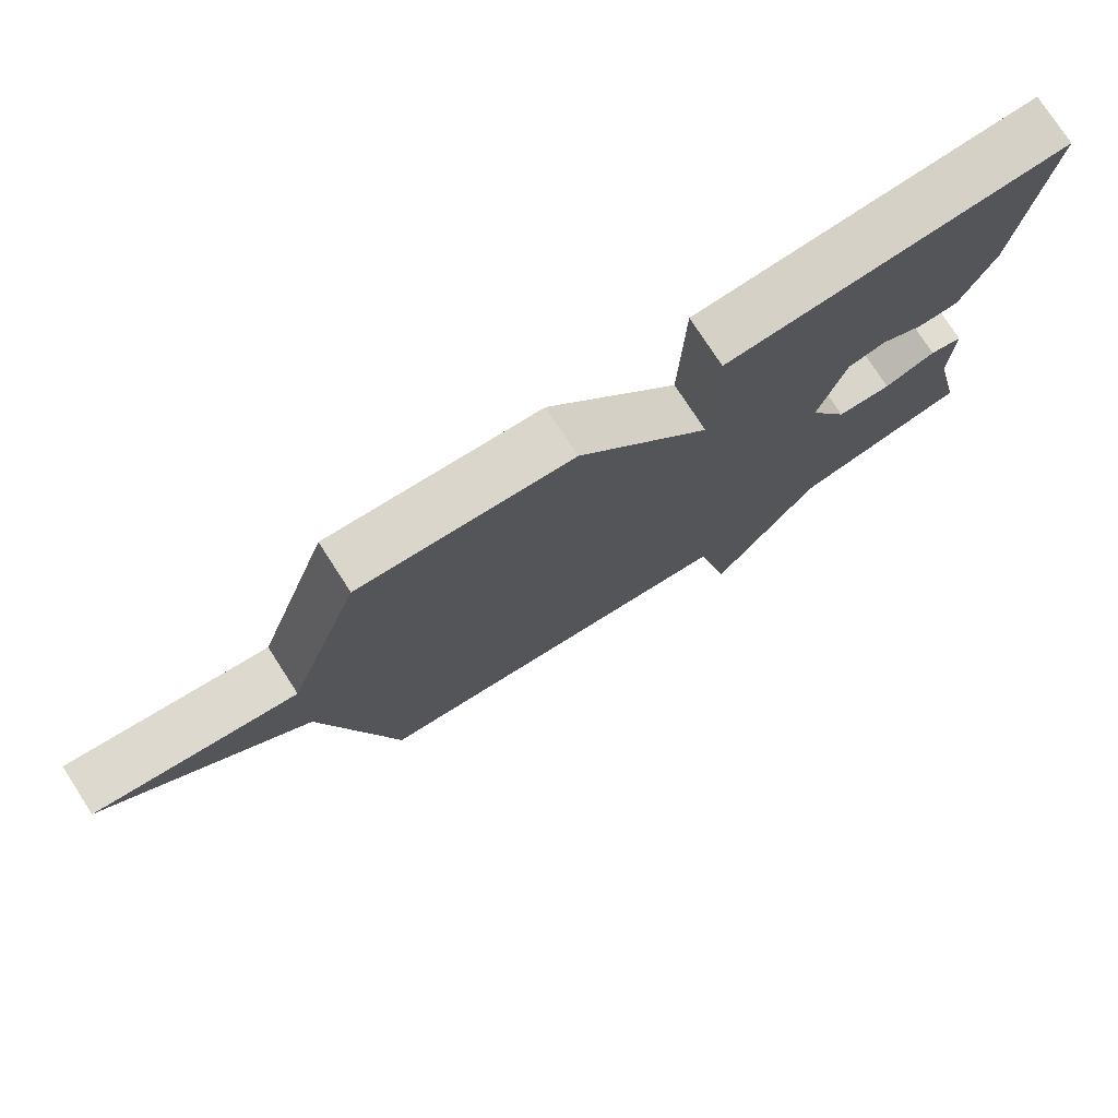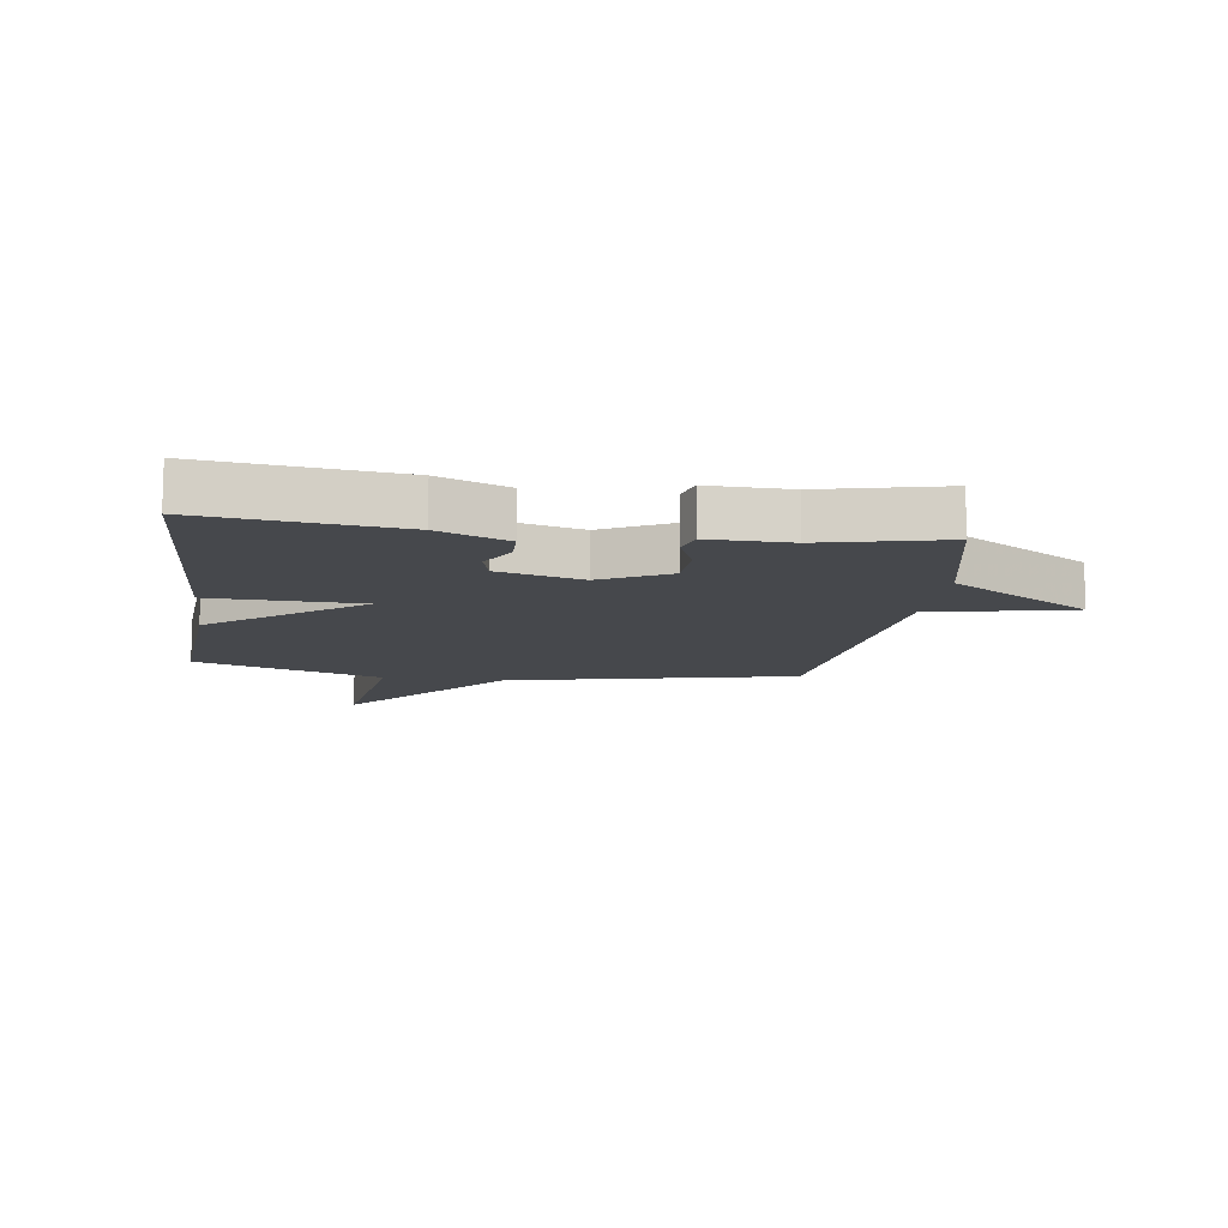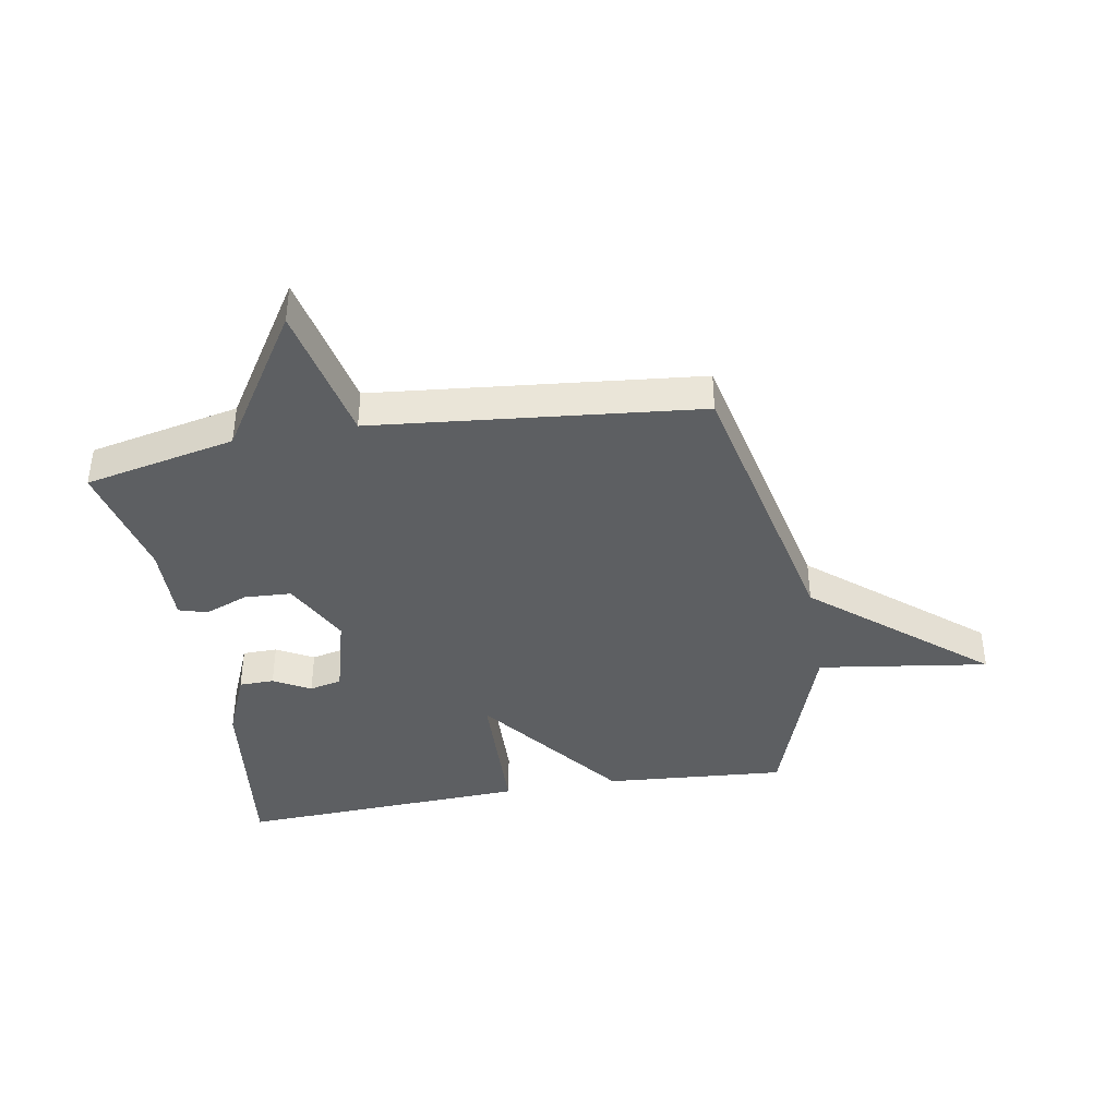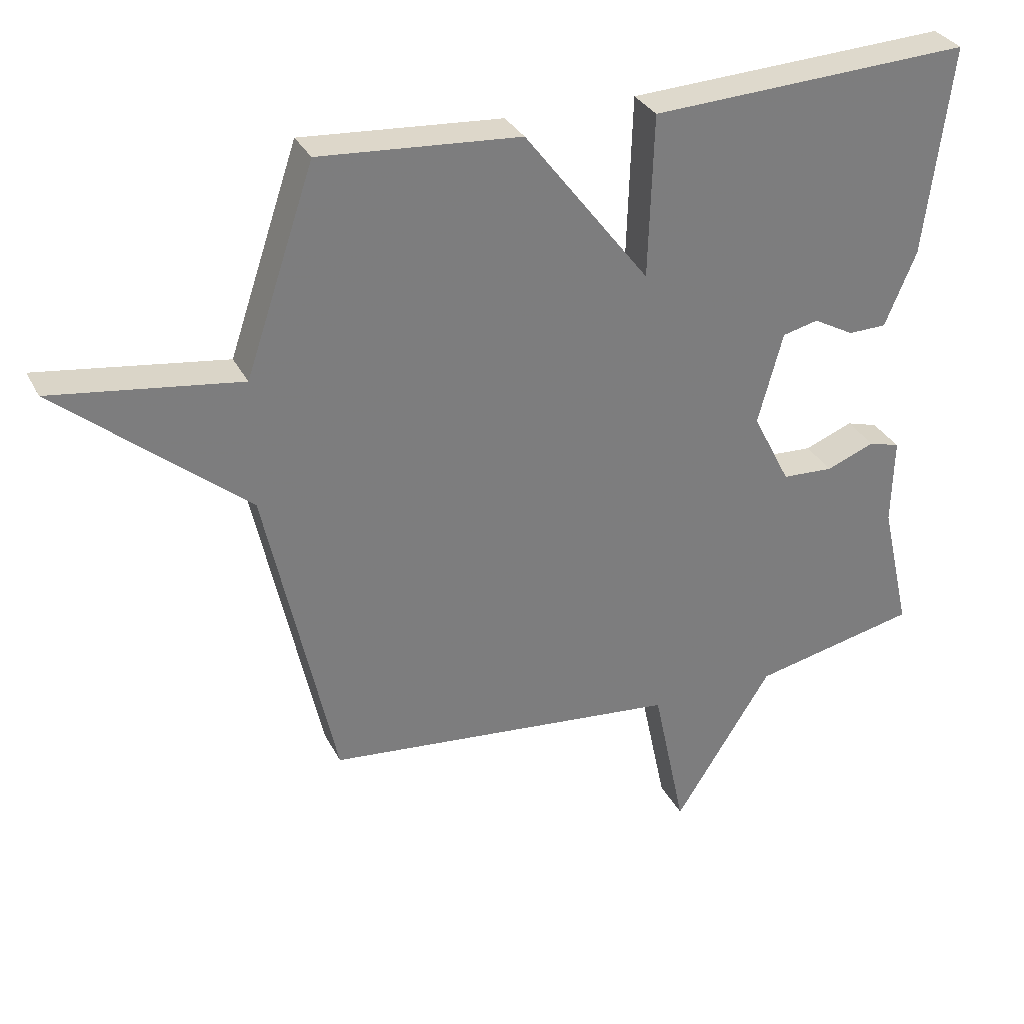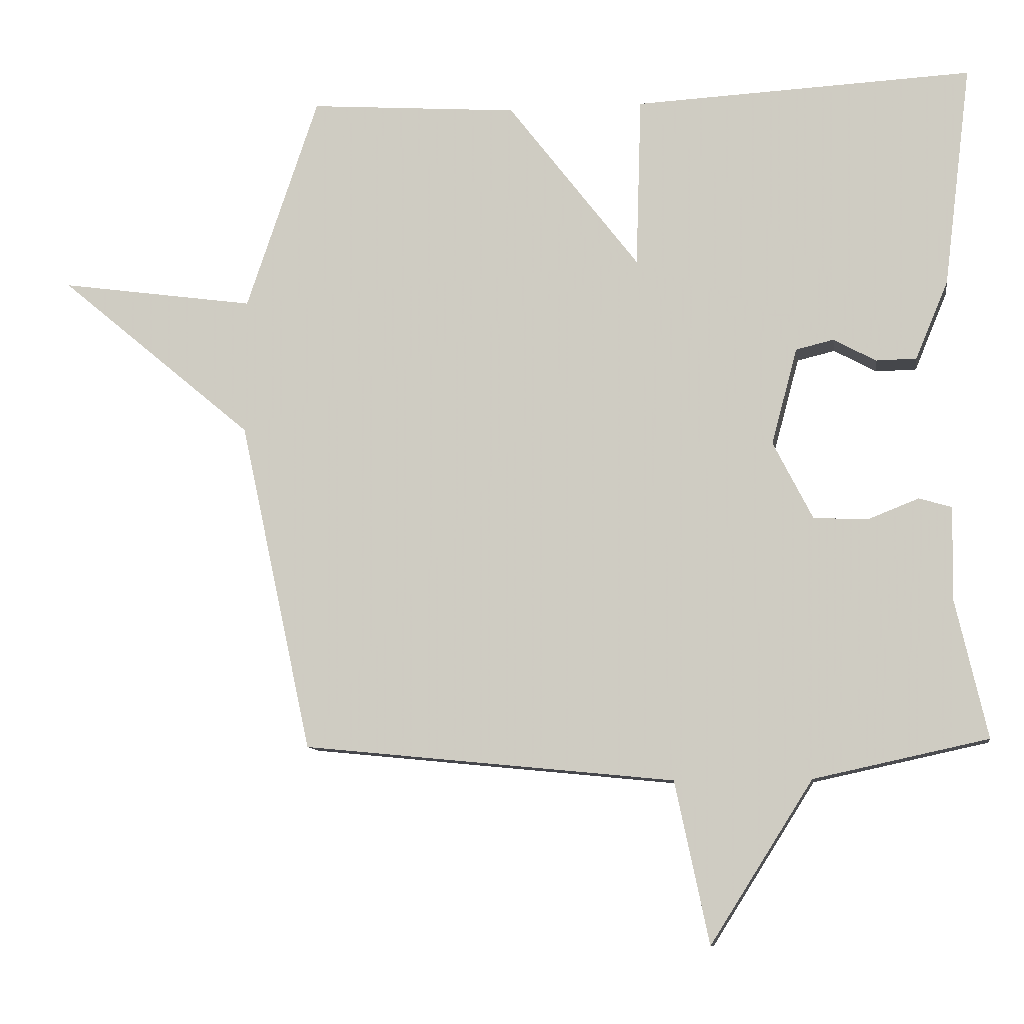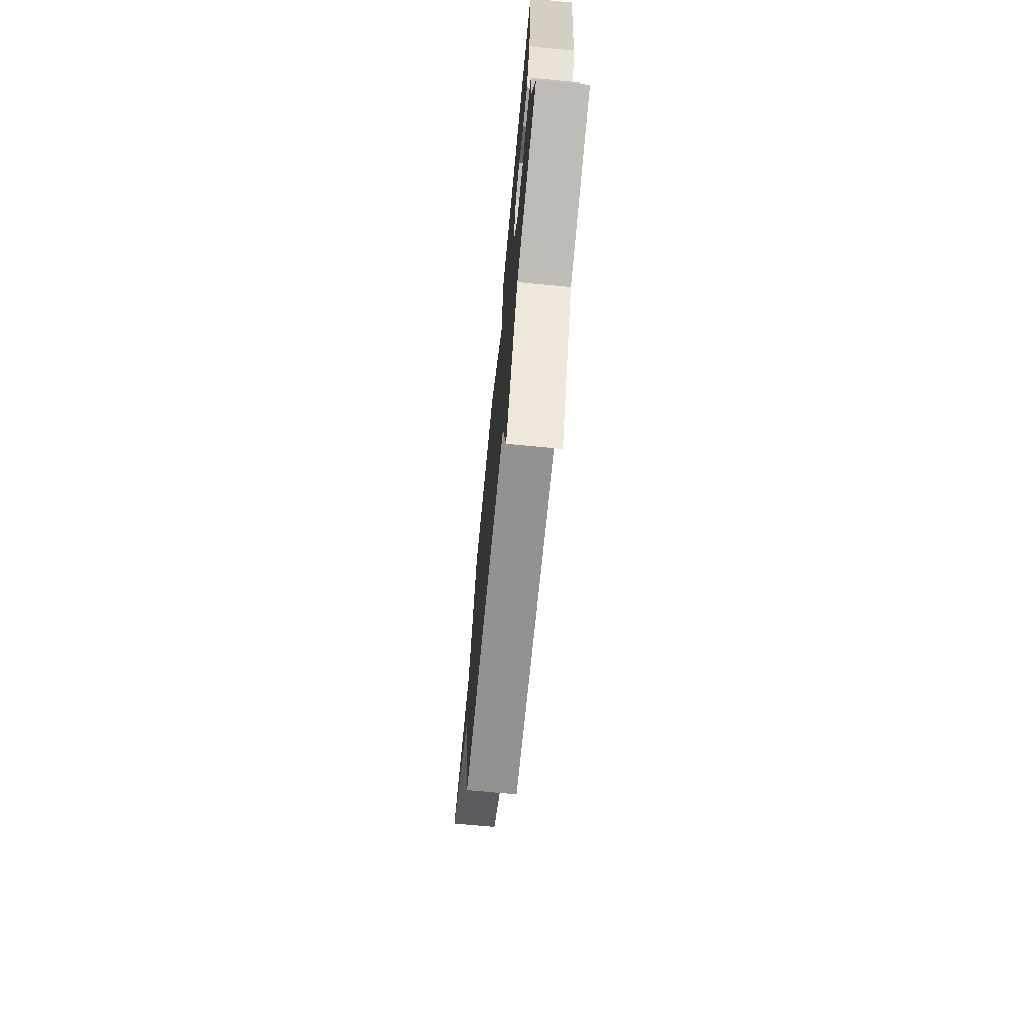
<metadata>
{"format":"obj","ext":"obj","renderer":"f3d","projection":"perspective","resolution":1024,"background":"white","views":[{"elev":76.5,"azim":-32.9,"up":"+Z"},{"elev":-11.5,"azim":82.2,"up":"+Y"},{"elev":-39.7,"azim":-170.2,"up":"+Y"},{"elev":31.9,"azim":-23.4,"up":"+Z"},{"elev":-10.1,"azim":8.5,"up":"+Z"},{"elev":-72.2,"azim":84.6,"up":"+Z"}]}
</metadata>
<code>
v 0.5 0.07 0.5
v 0.46 0.07 0.177
v 0.412 0.07 0.062
v 0.353 0.07 0.061
v 0.291 0.07 0.095
v 0.236 0.07 0.082
v 0.198 0.07 -0.059
v 0.256 0.07 -0.173
v 0.335 0.07 -0.177
v 0.409 0.07 -0.148
v 0.457 0.07 -0.162
v 0.454 0.07 -0.297
v 0.5 0.07 -0.5
v 0.246 0.07 -0.555
v 0.096 0.07 -0.792
v 0.046 0.07 -0.555
v -0.5 0.07 -0.5
v -0.606 0.07 -0.014
v -0.894 0.07 0.227
v -0.606 0.07 0.186
v -0.5 0.07 0.5
v -0.193 0.07 0.477
v -0.001 0.07 0.227
v 0.007 0.07 0.477
v 0.5 0 0.5
v 0.46 0 0.177
v 0.412 0 0.062
v 0.353 0 0.061
v 0.291 0 0.095
v 0.236 0 0.082
v 0.198 0 -0.059
v 0.256 0 -0.173
v 0.335 0 -0.177
v 0.409 0 -0.148
v 0.457 0 -0.162
v 0.454 0 -0.297
v 0.5 0 -0.5
v 0.246 0 -0.555
v 0.096 0 -0.792
v 0.046 0 -0.555
v -0.5 0 -0.5
v -0.606 0 -0.014
v -0.894 0 0.227
v -0.606 0 0.186
v -0.5 0 0.5
v -0.193 0 0.477
v -0.001 0 0.227
v 0.007 0 0.477
f 1 2 3
f 24 1 3
f 23 24 3
f 20 21 22 23
f 18 19 20
f 18 20 23
f 17 18 23
f 16 17 23
f 14 15 16 23
f 12 13 14
f 11 12 14
f 10 11 14
f 9 10 14
f 8 9 14
f 7 8 14 23
f 6 7 23
f 5 6 23
f 3 4 5
f 3 5 23
f 27 26 25
f 27 25 48
f 27 48 47
f 47 46 45 44
f 44 43 42
f 47 44 42
f 47 42 41
f 47 41 40
f 47 40 39 38
f 38 37 36
f 38 36 35
f 38 35 34
f 38 34 33
f 38 33 32
f 47 38 32 31
f 47 31 30
f 47 30 29
f 29 28 27
f 47 29 27
f 1 25 26 2
f 2 26 27 3
f 3 27 28 4
f 4 28 29 5
f 5 29 30 6
f 6 30 31 7
f 7 31 32 8
f 8 32 33 9
f 9 33 34 10
f 10 34 35 11
f 11 35 36 12
f 12 36 37 13
f 13 37 38 14
f 14 38 39 15
f 15 39 40 16
f 16 40 41 17
f 17 41 42 18
f 18 42 43 19
f 19 43 44 20
f 20 44 45 21
f 21 45 46 22
f 22 46 47 23
f 23 47 48 24
f 24 48 25 1

</code>
